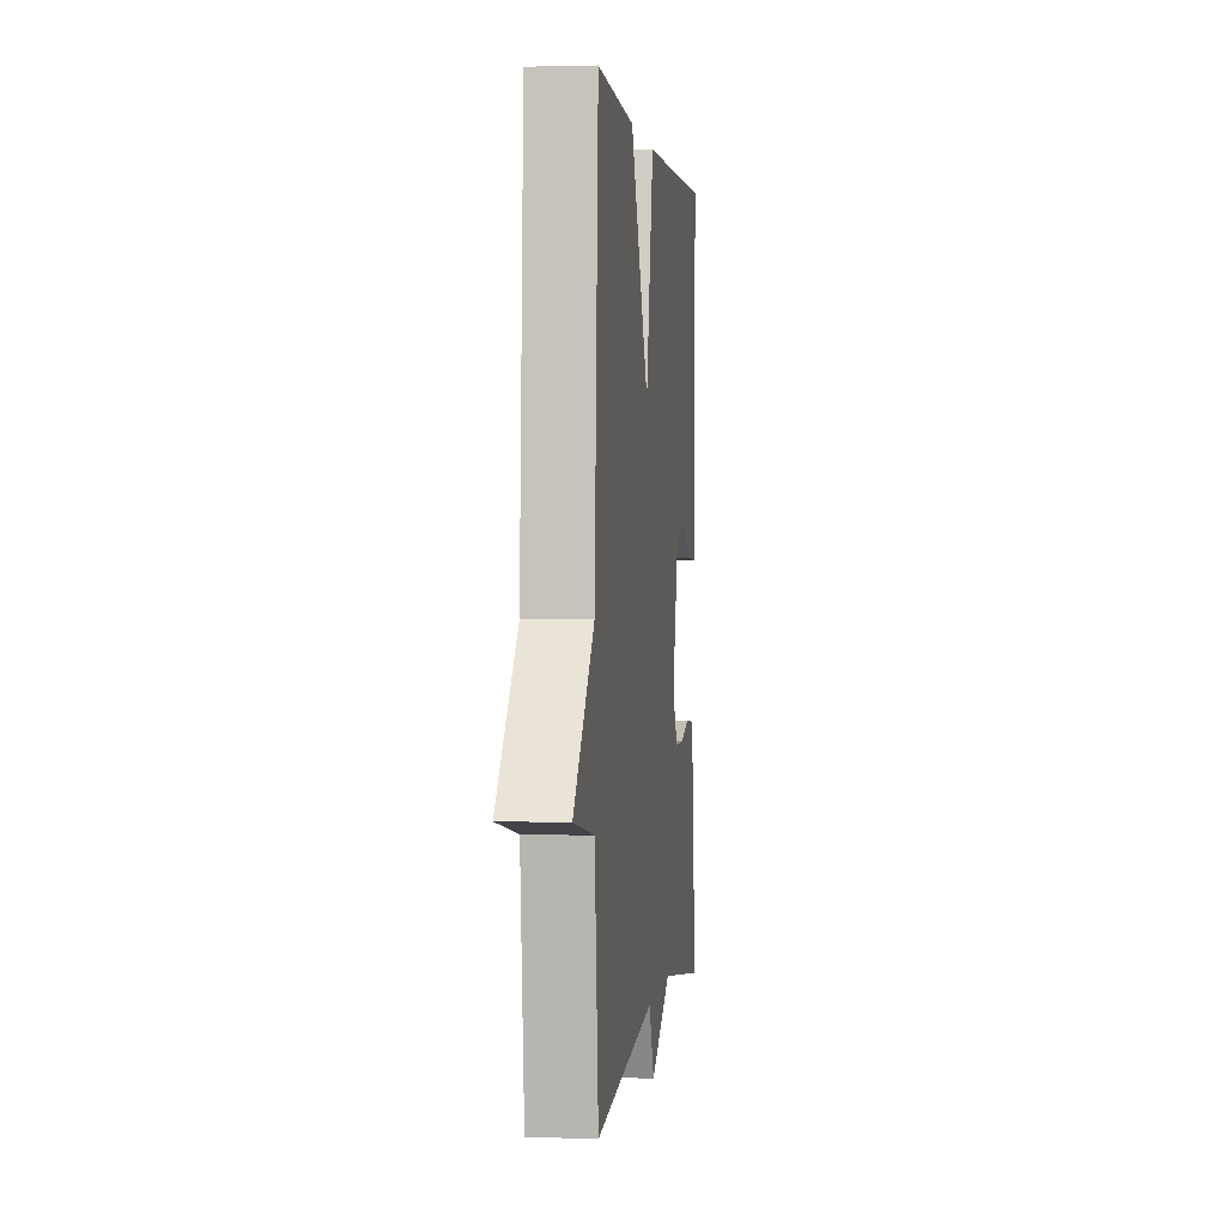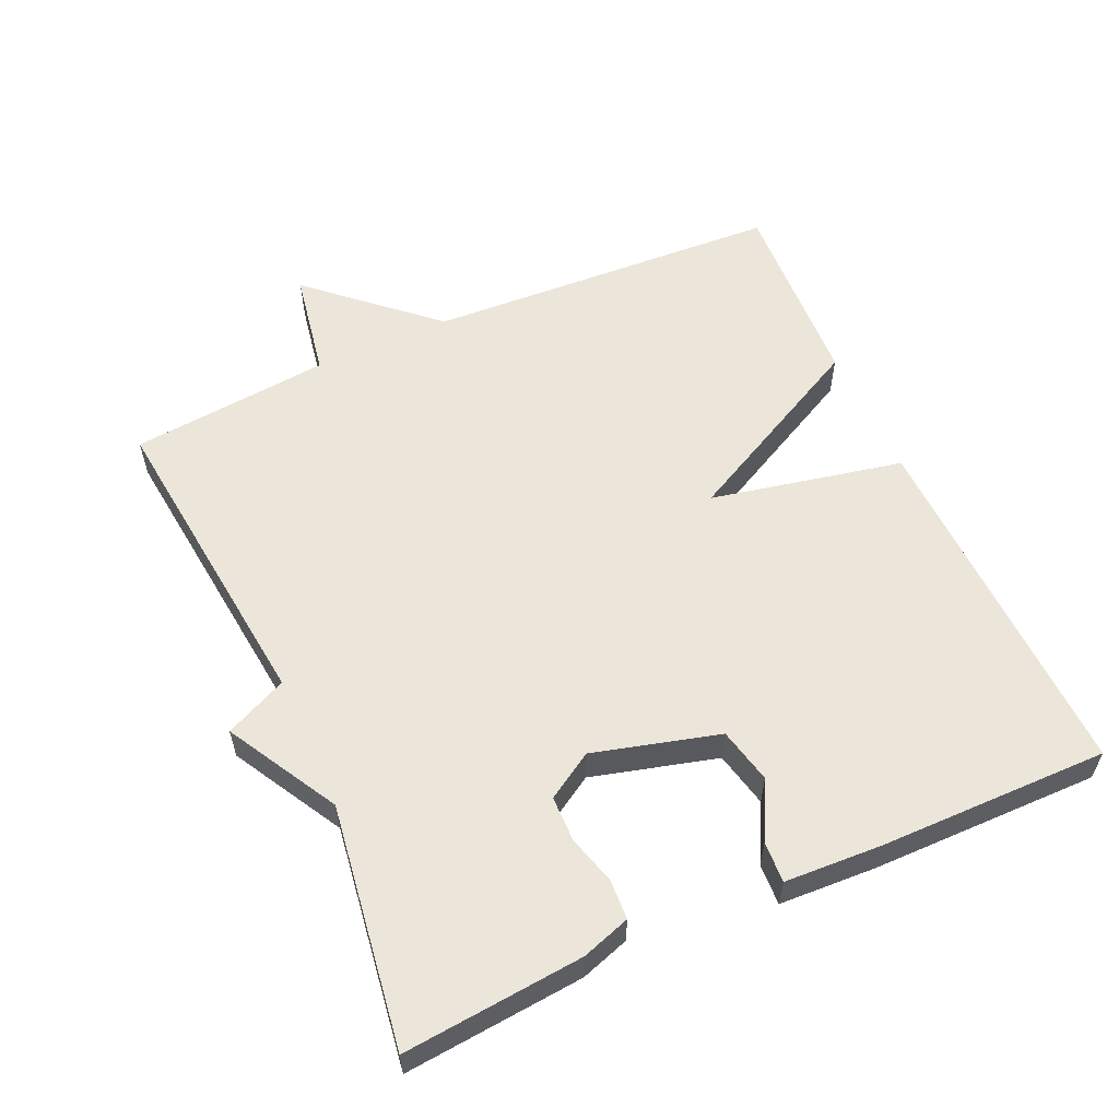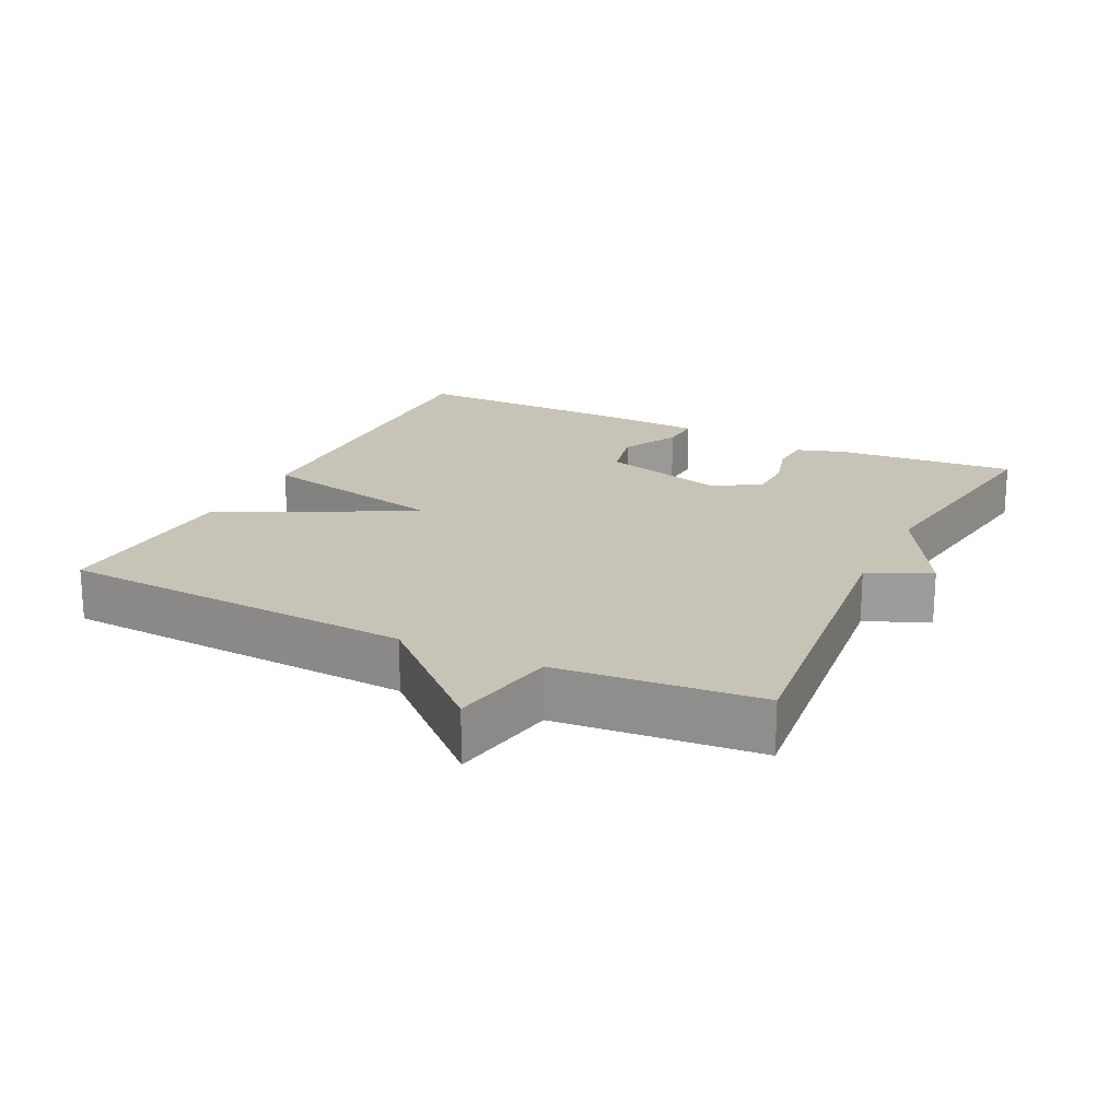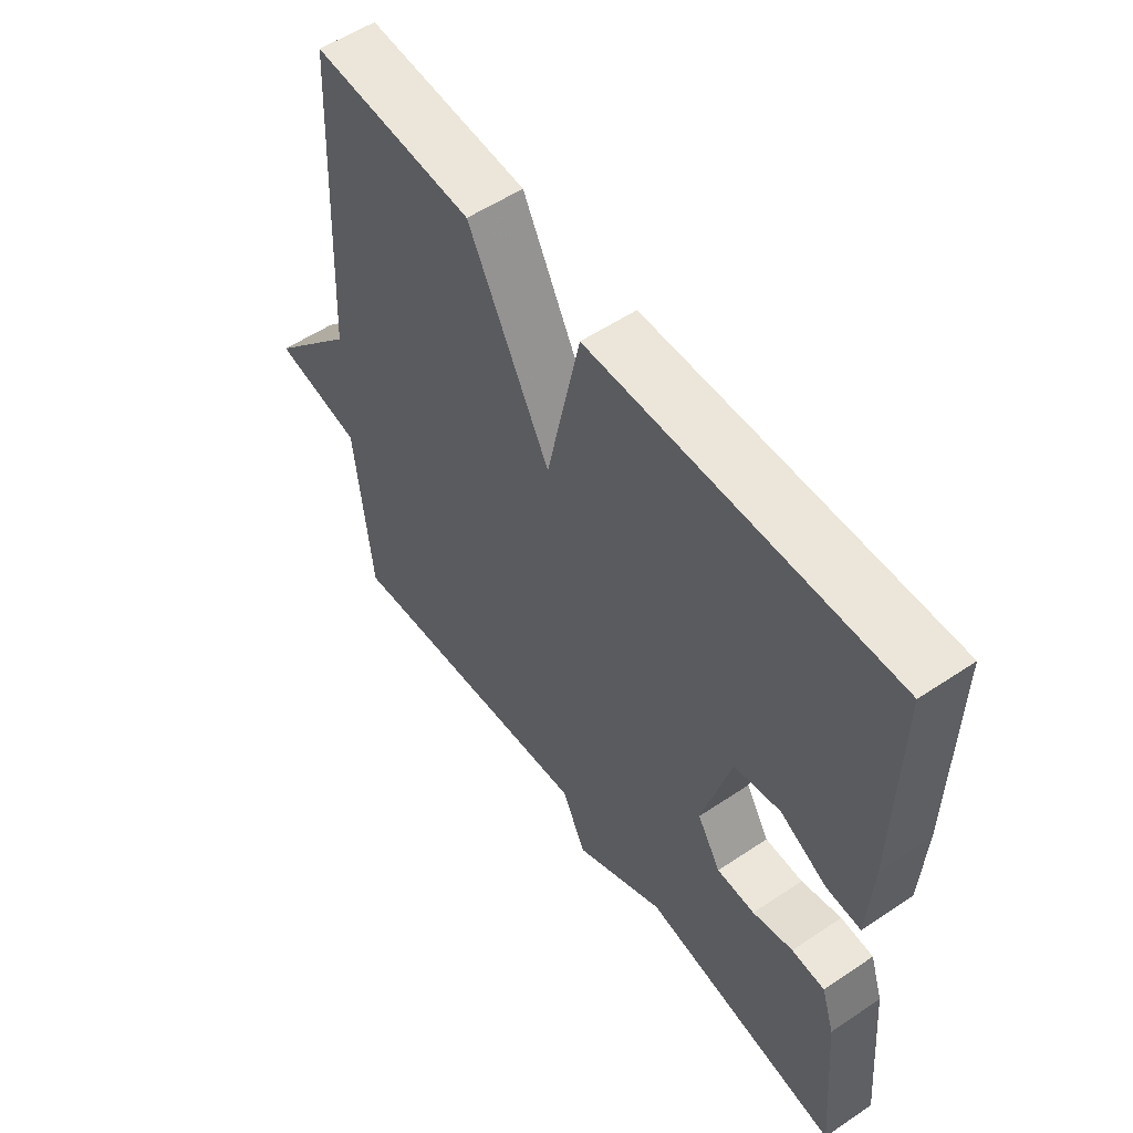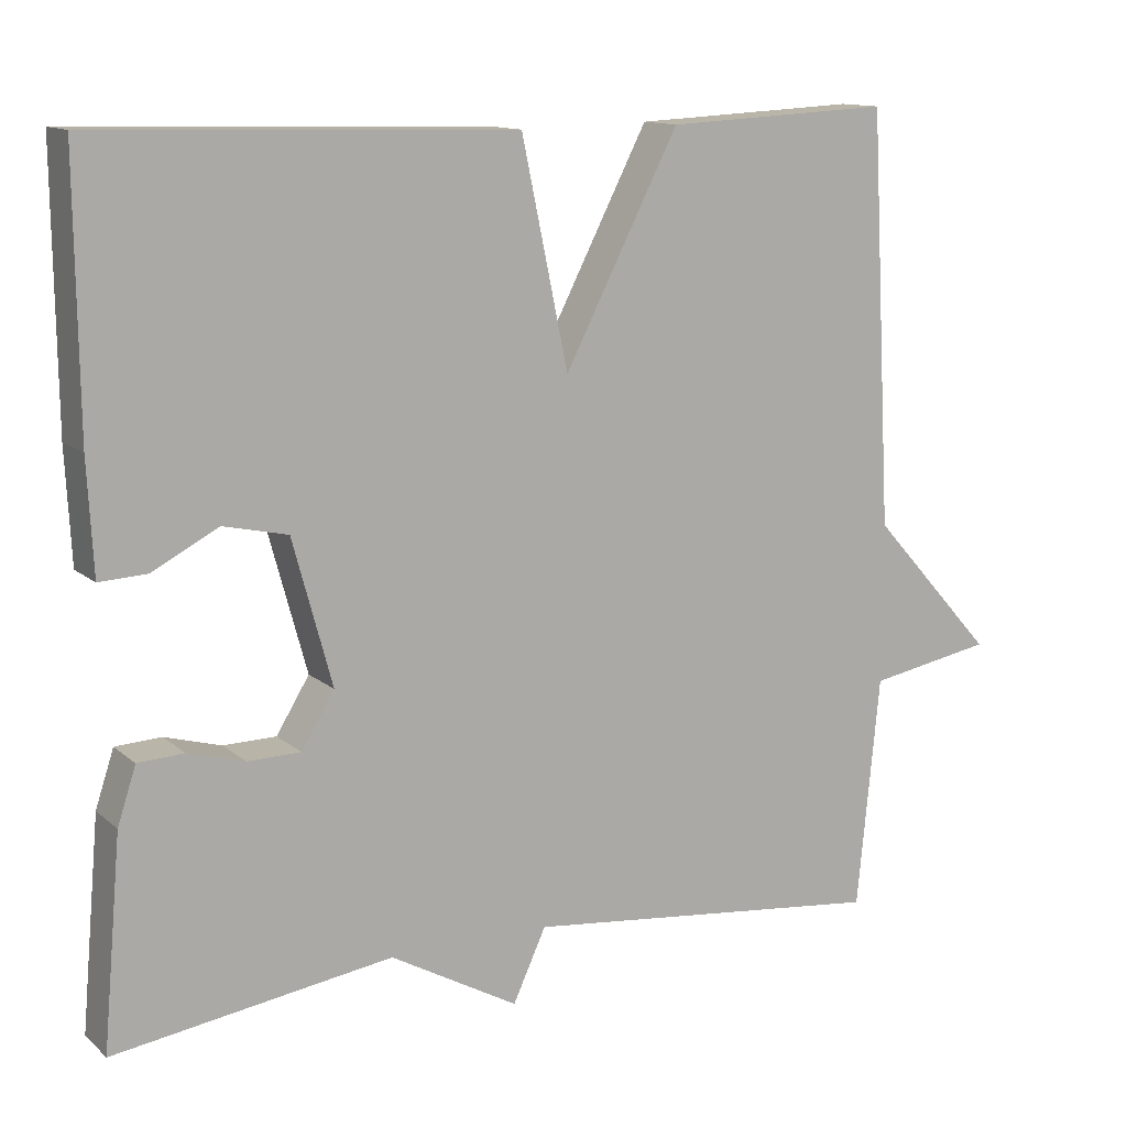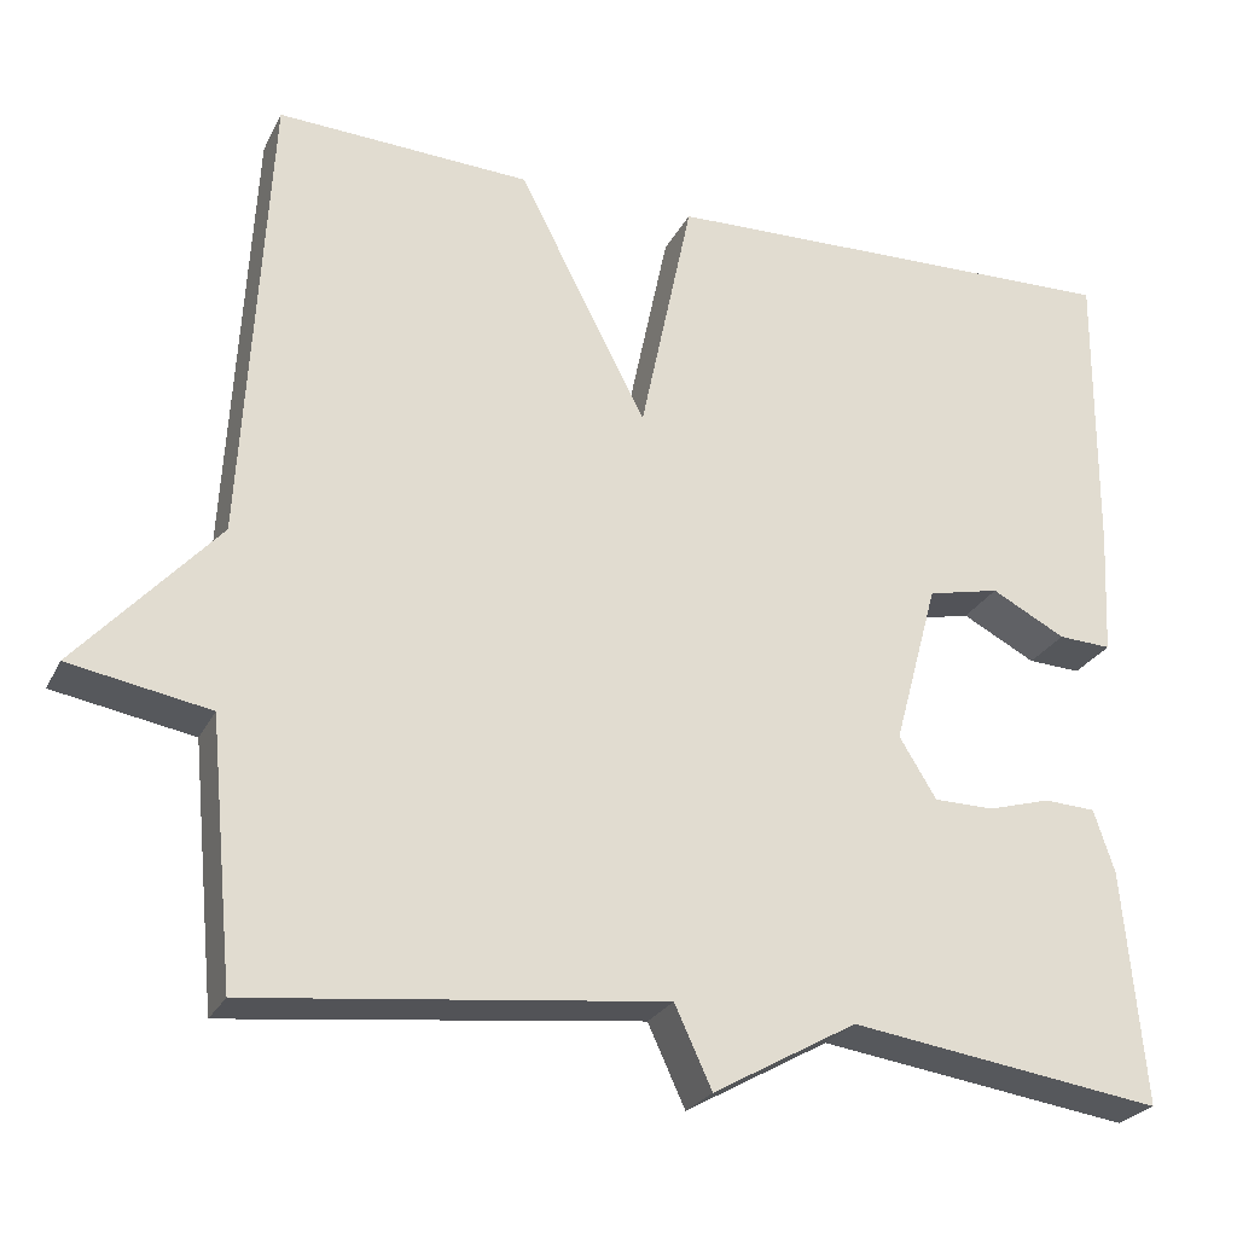
<metadata>
{"format":"obj","ext":"obj","renderer":"f3d","projection":"perspective","resolution":1024,"background":"white","views":[{"elev":1.7,"azim":96.8,"up":"+Z"},{"elev":57.5,"azim":-114.3,"up":"+Y"},{"elev":19.7,"azim":116.2,"up":"+Y"},{"elev":55.3,"azim":-125.2,"up":"+Z"},{"elev":12.7,"azim":-29.3,"up":"+Z"},{"elev":-25.5,"azim":158.4,"up":"+Z"}]}
</metadata>
<code>
v 0.5 0.07 -0.5
v 0.046 0.07 -0.45
v 0.005 0.07 -0.539
v -0.154 0.07 -0.45
v -0.5 0.07 -0.5
v -0.477 0.07 -0.242
v -0.454 0.07 -0.172
v -0.397 0.07 -0.169
v -0.327 0.07 -0.189
v -0.261 0.07 -0.188
v -0.22 0.07 -0.121
v -0.269 0.07 0.059
v -0.349 0.07 0.077
v -0.431 0.07 0.034
v -0.49 0.07 0.031
v -0.497 0.07 0.17
v -0.5 0.07 0.5
v 0.019 0.07 0.486
v 0.077 0.07 0.21
v 0.219 0.07 0.486
v 0.5 0.07 0.5
v 0.528 0.07 -0.012
v 0.683 0.07 -0.184
v 0.528 0.07 -0.212
v 0.5 0 -0.5
v 0.046 0 -0.45
v 0.005 0 -0.539
v -0.154 0 -0.45
v -0.5 0 -0.5
v -0.477 0 -0.242
v -0.454 0 -0.172
v -0.397 0 -0.169
v -0.327 0 -0.189
v -0.261 0 -0.188
v -0.22 0 -0.121
v -0.269 0 0.059
v -0.349 0 0.077
v -0.431 0 0.034
v -0.49 0 0.031
v -0.497 0 0.17
v -0.5 0 0.5
v 0.019 0 0.486
v 0.077 0 0.21
v 0.219 0 0.486
v 0.5 0 0.5
v 0.528 0 -0.012
v 0.683 0 -0.184
v 0.528 0 -0.212
f 22 23 24
f 24 1 2
f 22 24 2
f 21 22 2
f 20 21 2
f 19 20 2
f 2 3 4
f 19 2 4
f 18 19 4
f 16 17 18
f 15 16 18
f 14 15 18
f 13 14 18
f 12 13 18
f 11 12 18
f 11 18 4
f 10 11 4
f 4 5 6
f 10 4 6
f 9 10 6
f 6 7 8 9
f 48 47 46
f 26 25 48
f 26 48 46
f 26 46 45
f 26 45 44
f 26 44 43
f 28 27 26
f 28 26 43
f 28 43 42
f 42 41 40
f 42 40 39
f 42 39 38
f 42 38 37
f 42 37 36
f 42 36 35
f 28 42 35
f 28 35 34
f 30 29 28
f 30 28 34
f 30 34 33
f 33 32 31 30
f 1 25 26 2
f 2 26 27 3
f 3 27 28 4
f 4 28 29 5
f 5 29 30 6
f 6 30 31 7
f 7 31 32 8
f 8 32 33 9
f 9 33 34 10
f 10 34 35 11
f 11 35 36 12
f 12 36 37 13
f 13 37 38 14
f 14 38 39 15
f 15 39 40 16
f 16 40 41 17
f 17 41 42 18
f 18 42 43 19
f 19 43 44 20
f 20 44 45 21
f 21 45 46 22
f 22 46 47 23
f 23 47 48 24
f 24 48 25 1

</code>
